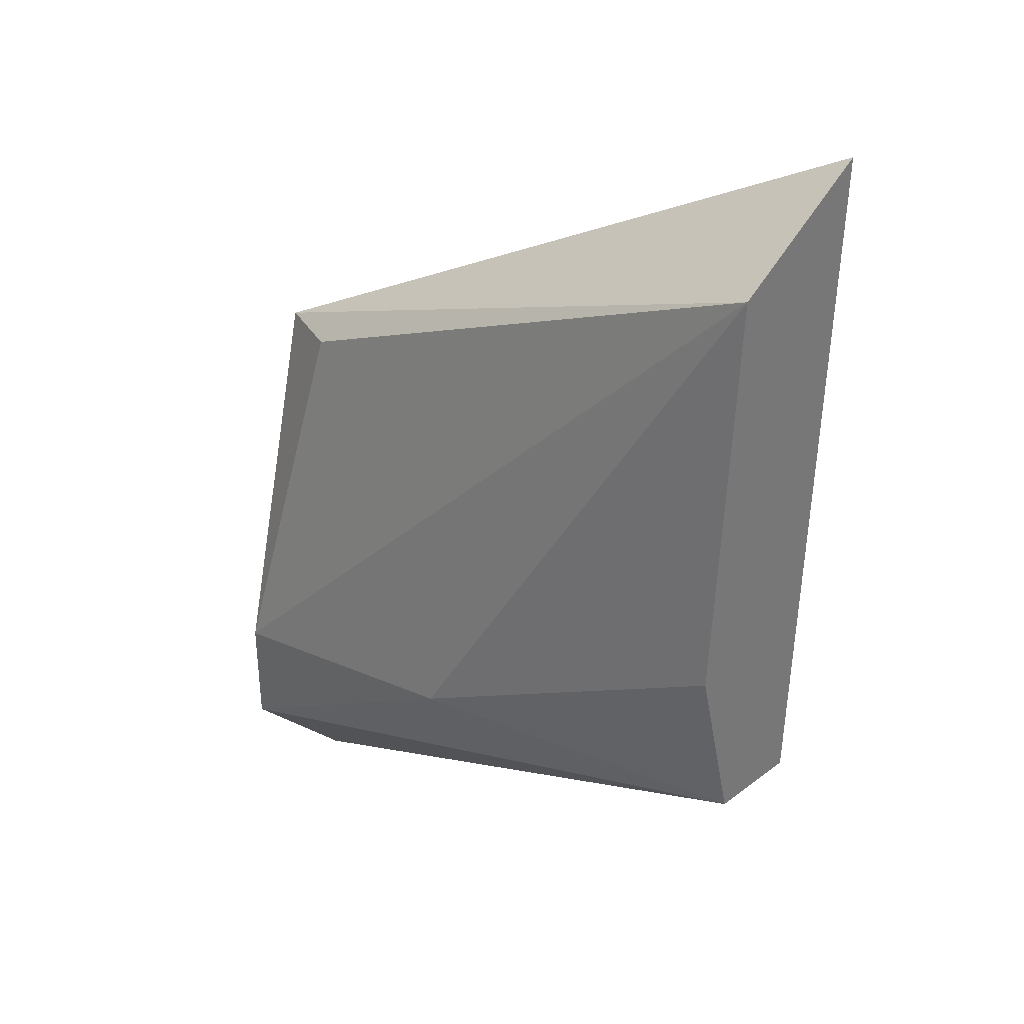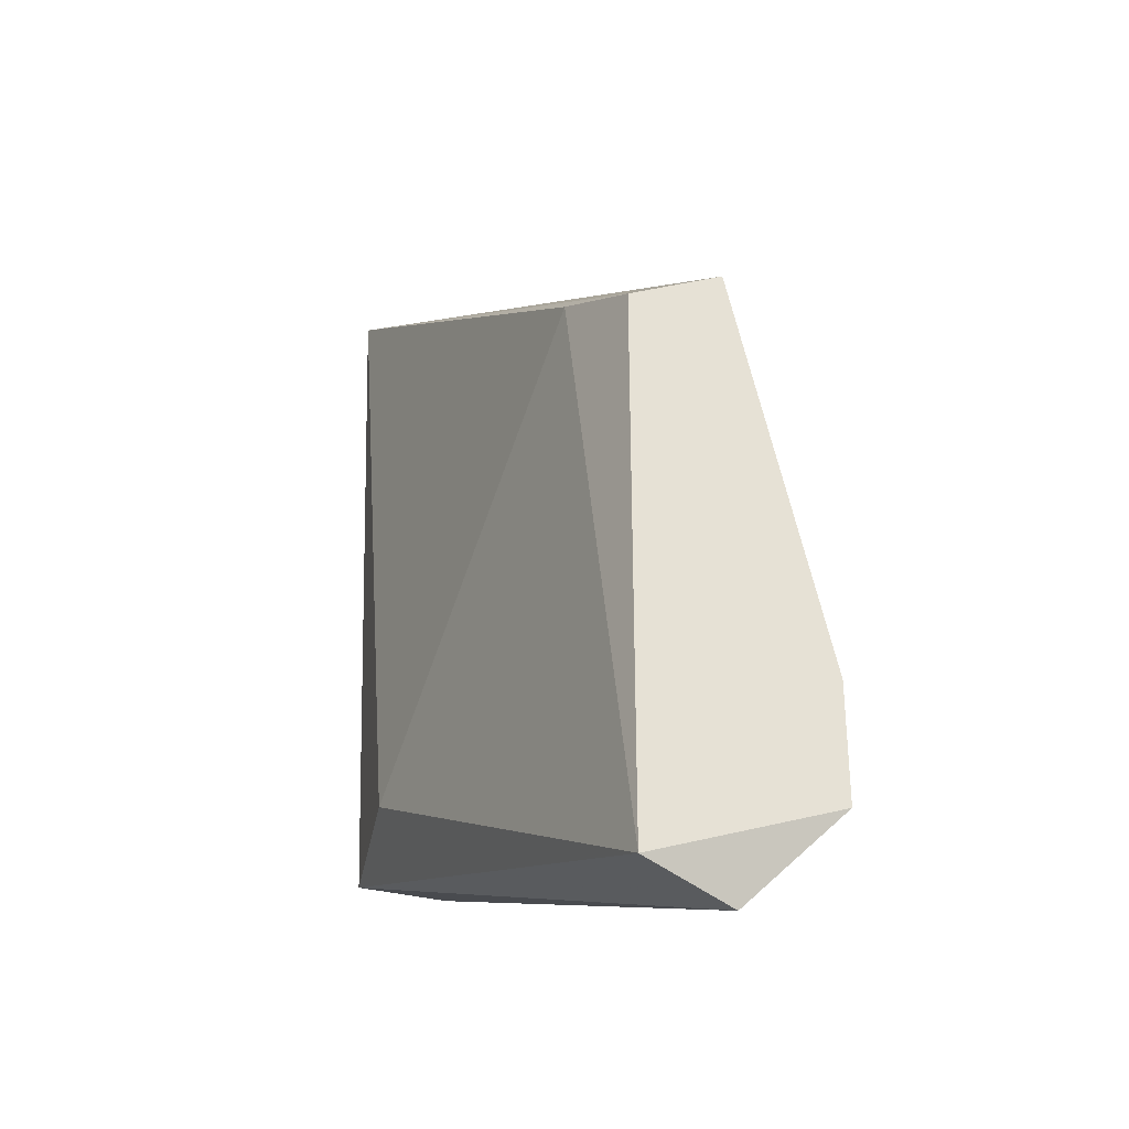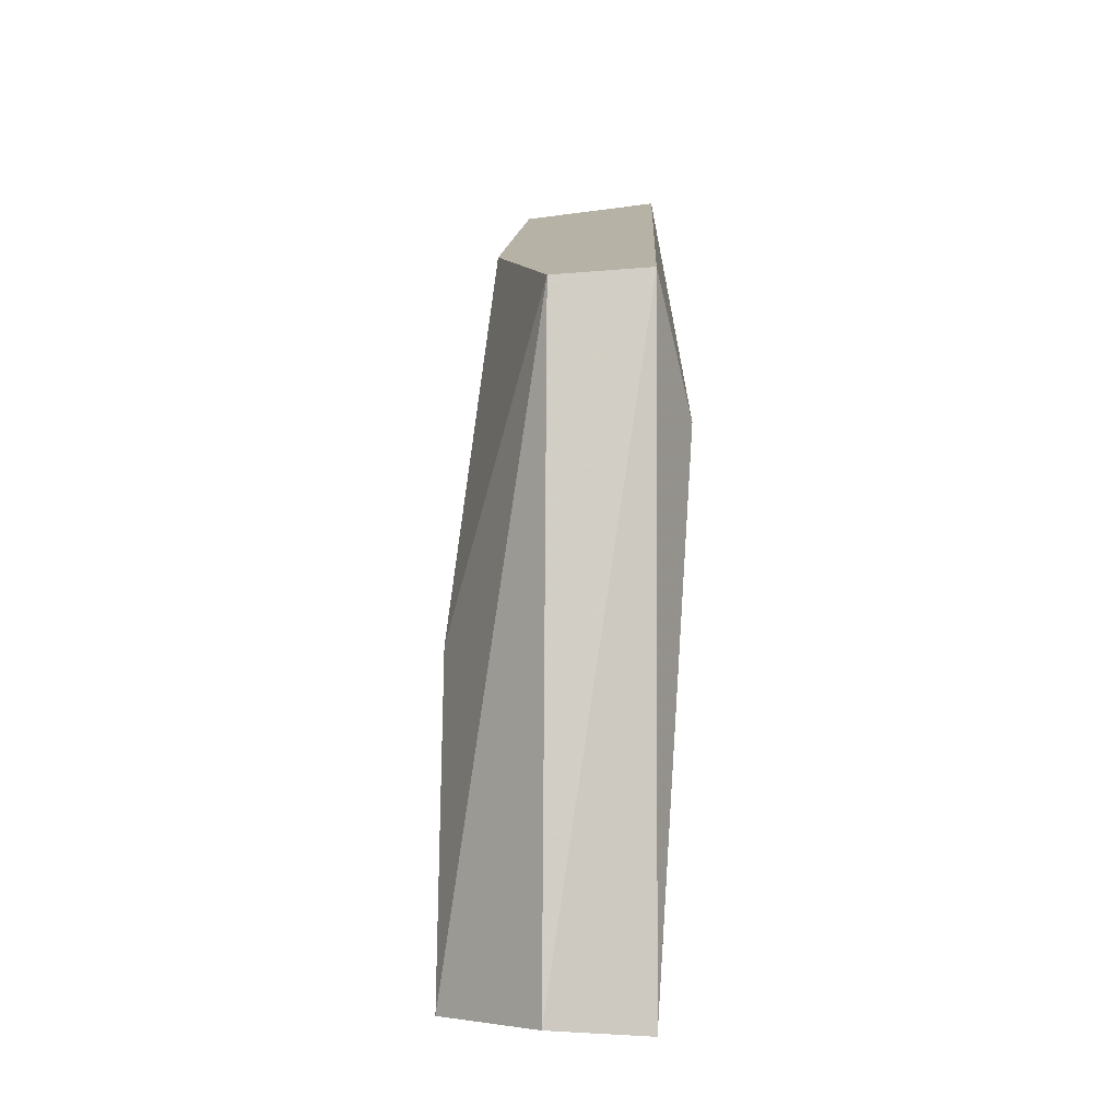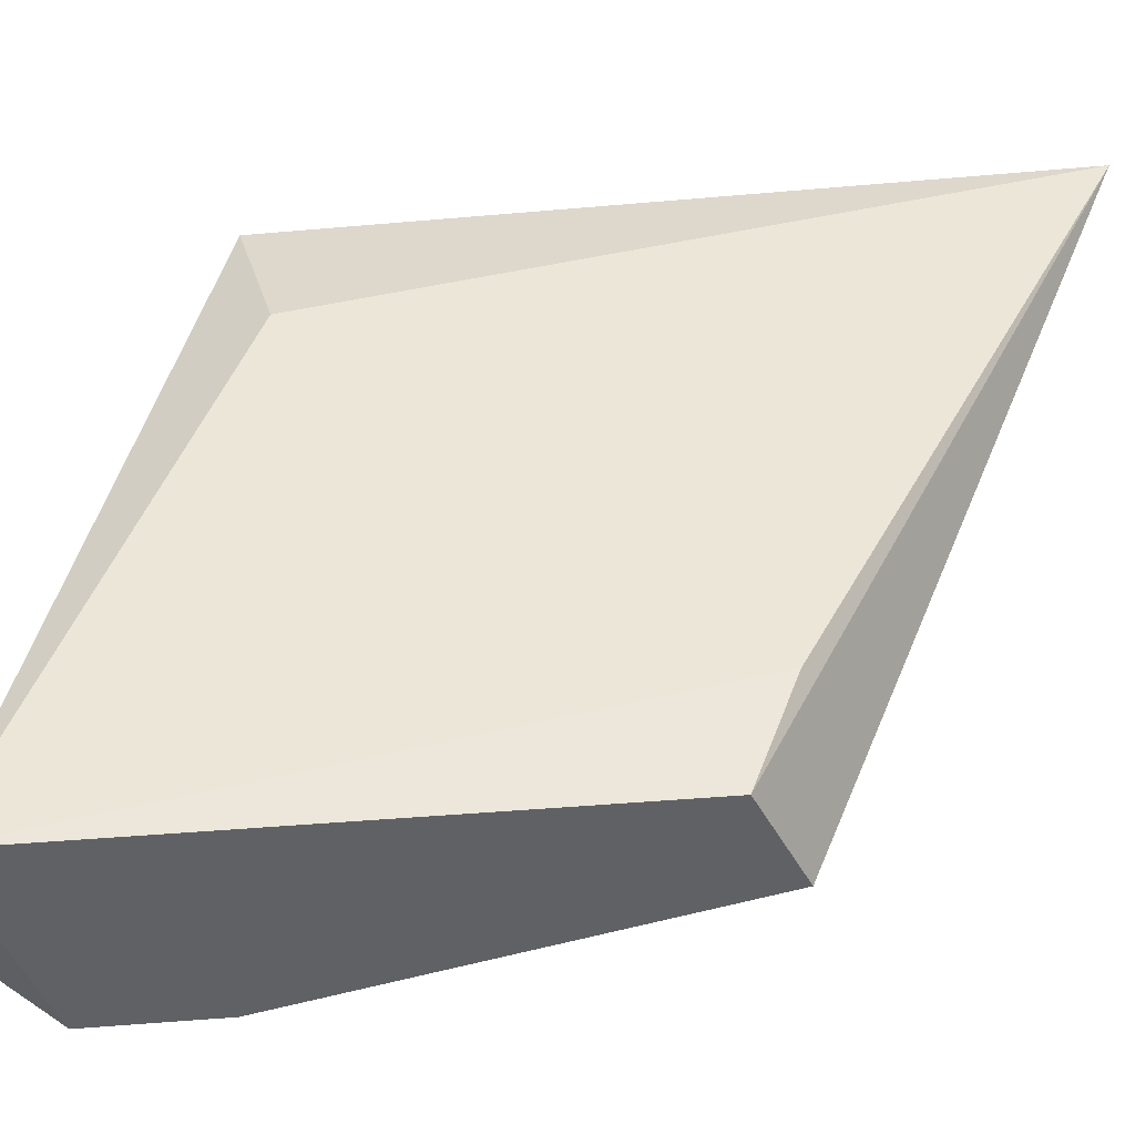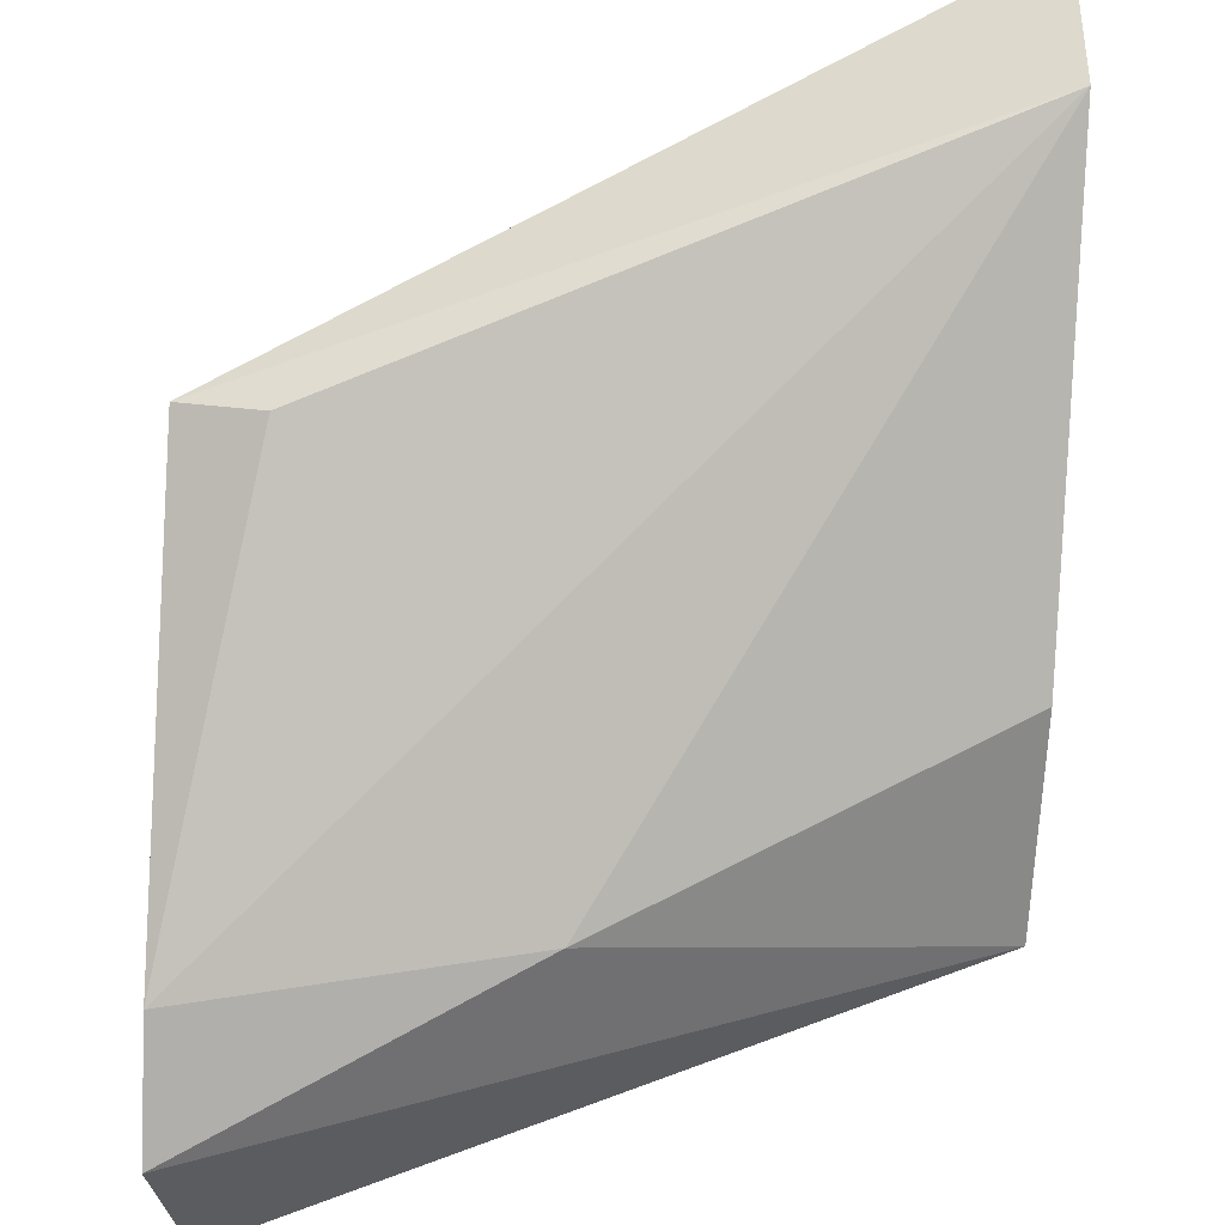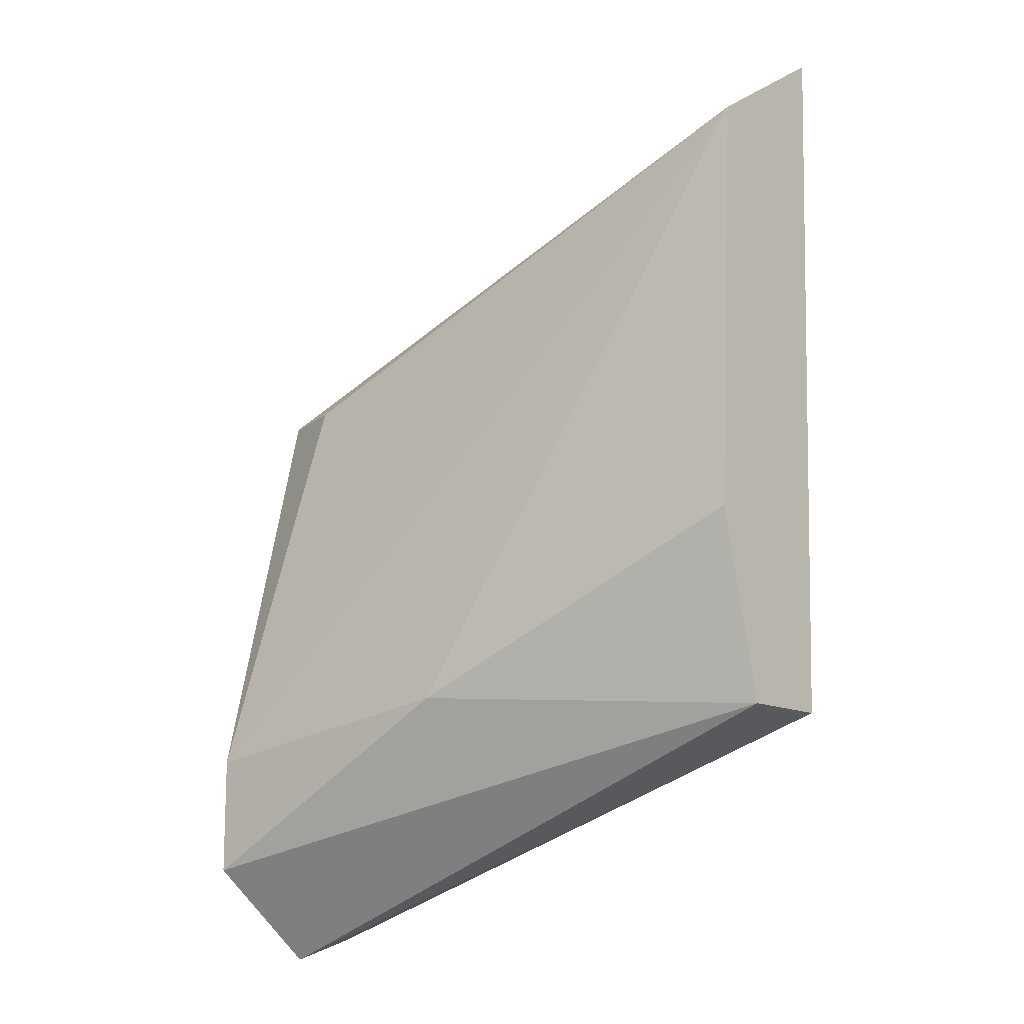
<metadata>
{"format":"obj","ext":"obj","renderer":"f3d","projection":"perspective","resolution":1024,"background":"white","views":[{"elev":34.1,"azim":-135.4,"up":"+Y"},{"elev":-31.6,"azim":68.7,"up":"+Y"},{"elev":-76.8,"azim":-85.8,"up":"+Y"},{"elev":41.3,"azim":84.7,"up":"+Z"},{"elev":-78.1,"azim":177.7,"up":"+Z"},{"elev":-13.3,"azim":-138.4,"up":"+Y"}]}
</metadata>
<code>
v -0.05075 0.005091 0.01338
v -0.05767 0.000277 0.01428
v -0.05767 0.000277 0.01549
v -0.05767 0.009304 0.01579
v -0.04985 -0.002431 0.01488
v -0.04985 -0.001528 0.01248
v -0.05767 0.0081 0.01398
v -0.04985 0.004489 0.01488
v -0.05587 0.000579 0.01579
v -0.05346 0.000579 0.01278
v -0.05015 -0.002732 0.01368
v -0.05767 0.002685 0.01368
v -0.04985 0.005091 0.01368
v -0.05106 0.005091 0.01518
v -0.04985 -2.4e-05 0.01248
f 1 7 13
f 4 8 13
f 8 6 13
f 5 8 14
f 4 9 14
f 6 10 15
f 7 1 15
f 10 7 15
f 1 13 15
f 7 4 13
f 9 5 14
f 7 10 12
f 8 4 14
f 2 7 12
f 10 2 12
f 13 6 15
f 2 3 4
f 5 6 8
f 4 3 9
f 3 5 9
f 2 4 7
f 3 2 11
f 5 3 11
f 2 6 11
f 6 5 11
f 6 2 10

</code>
